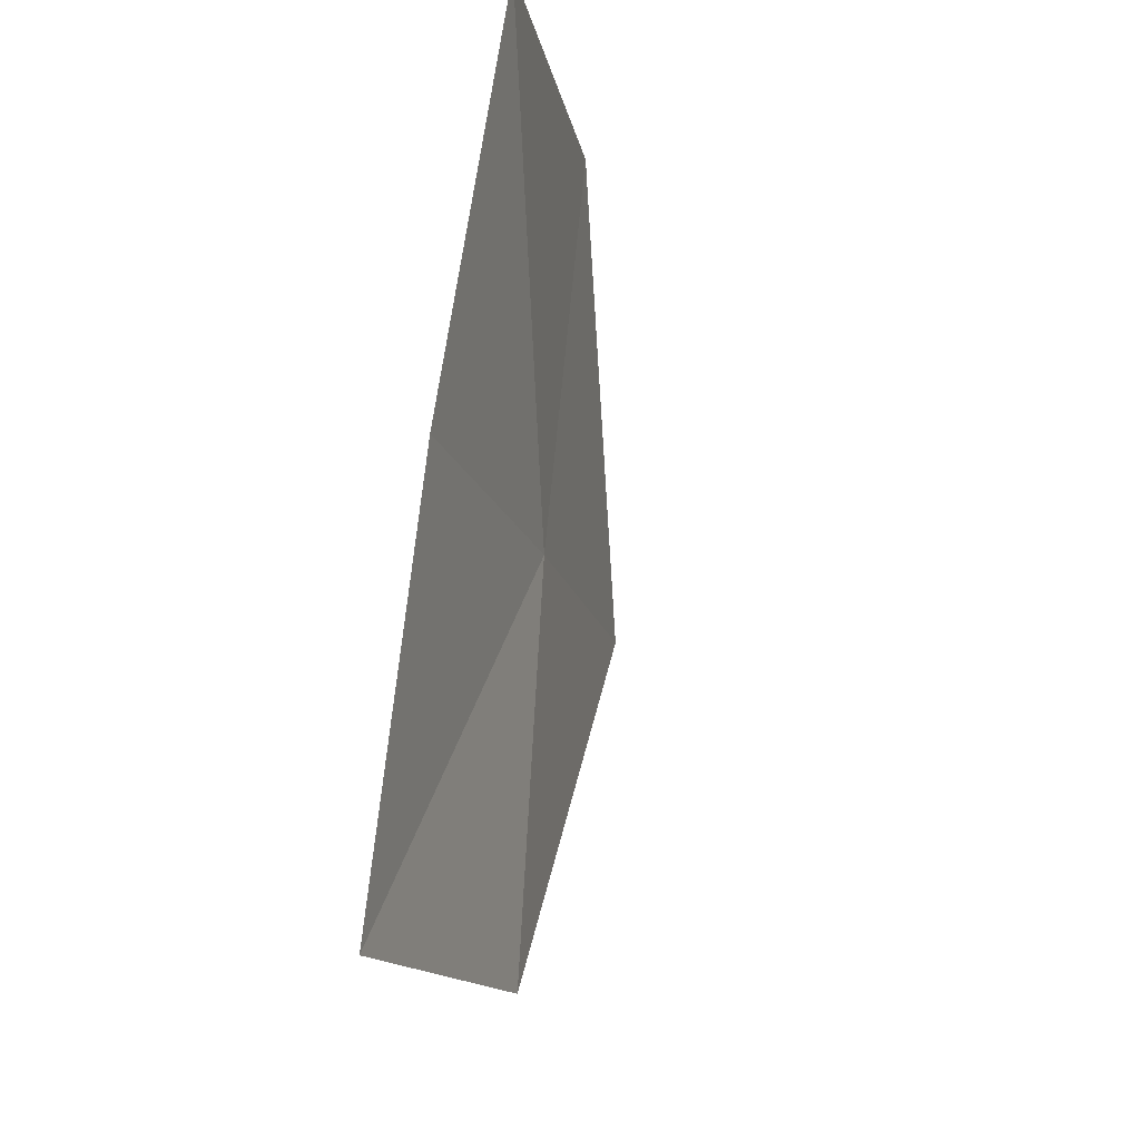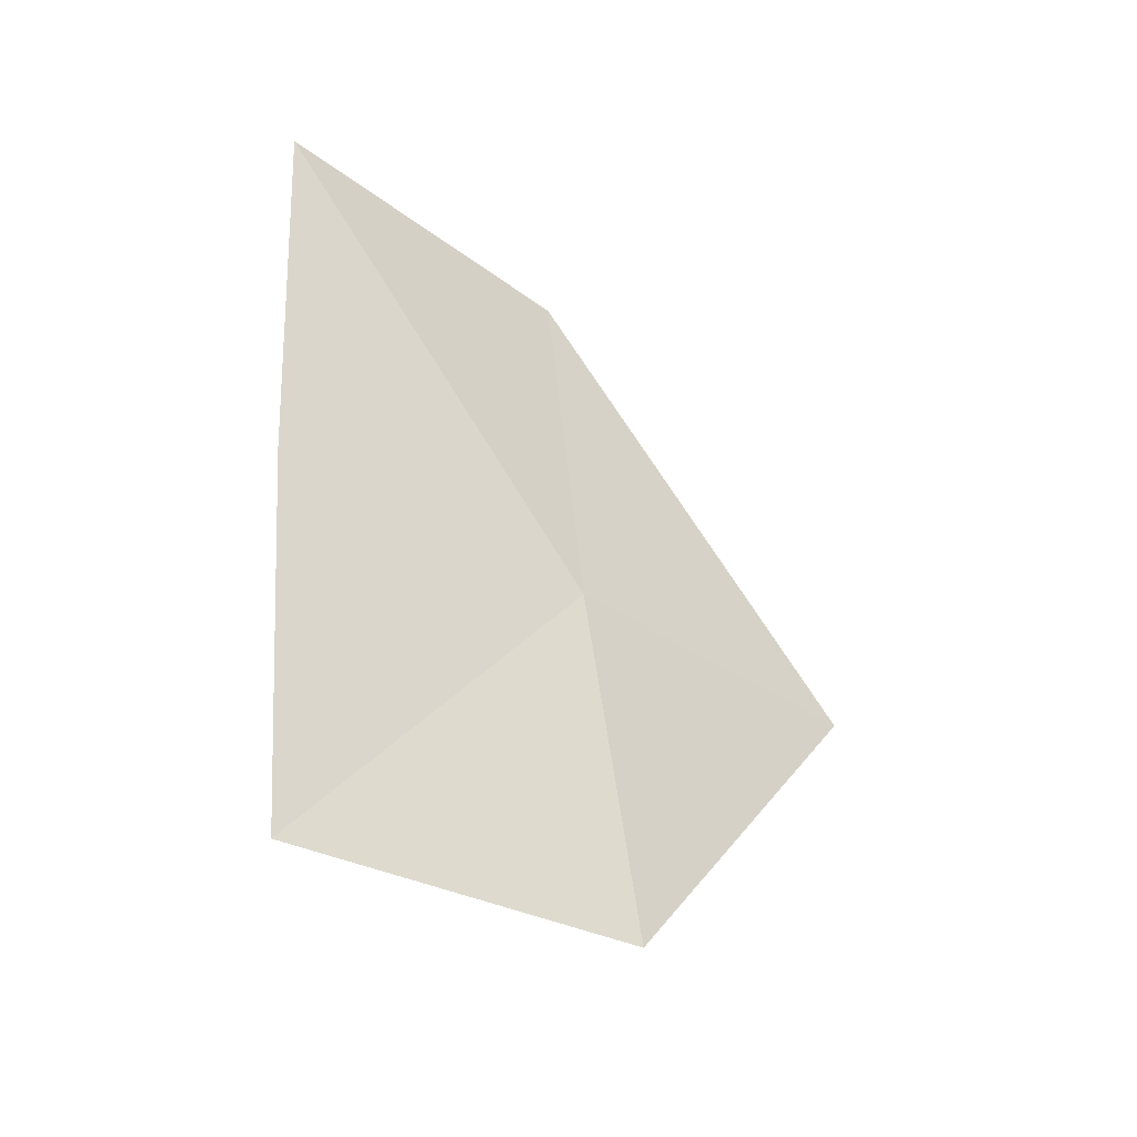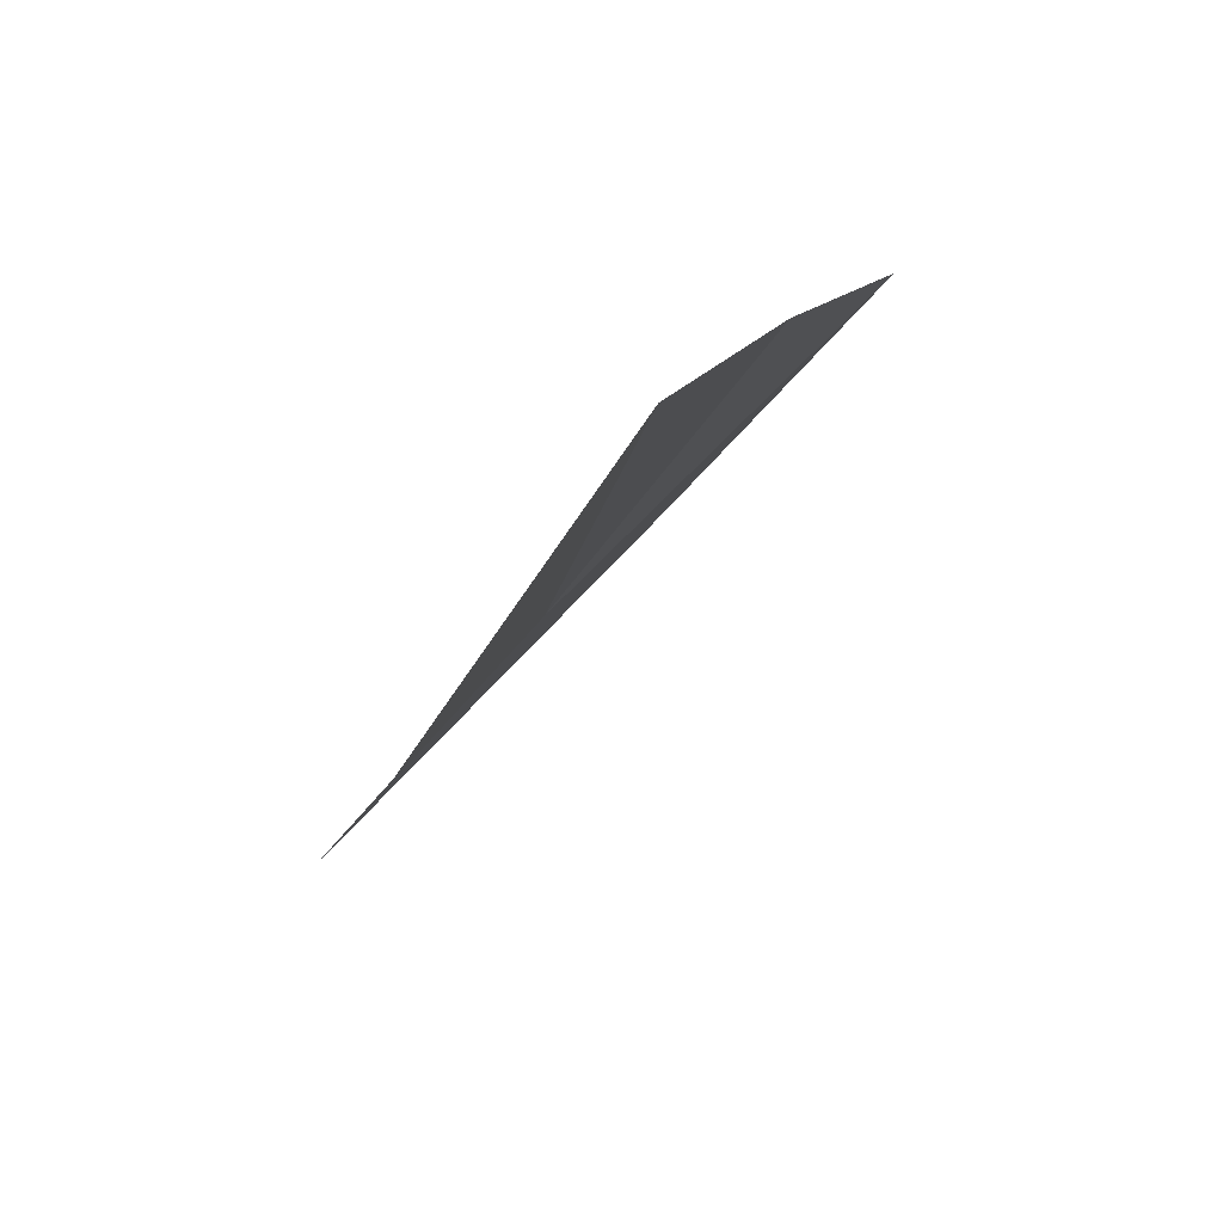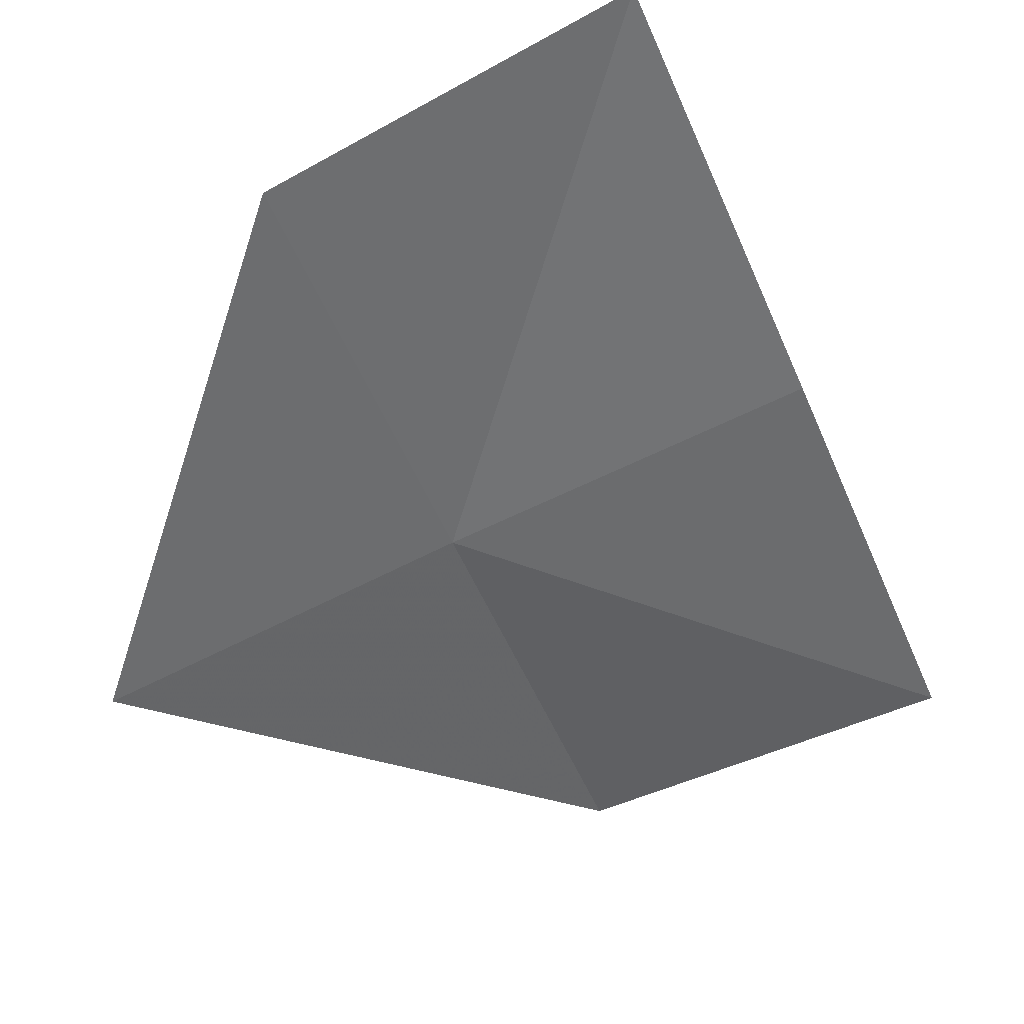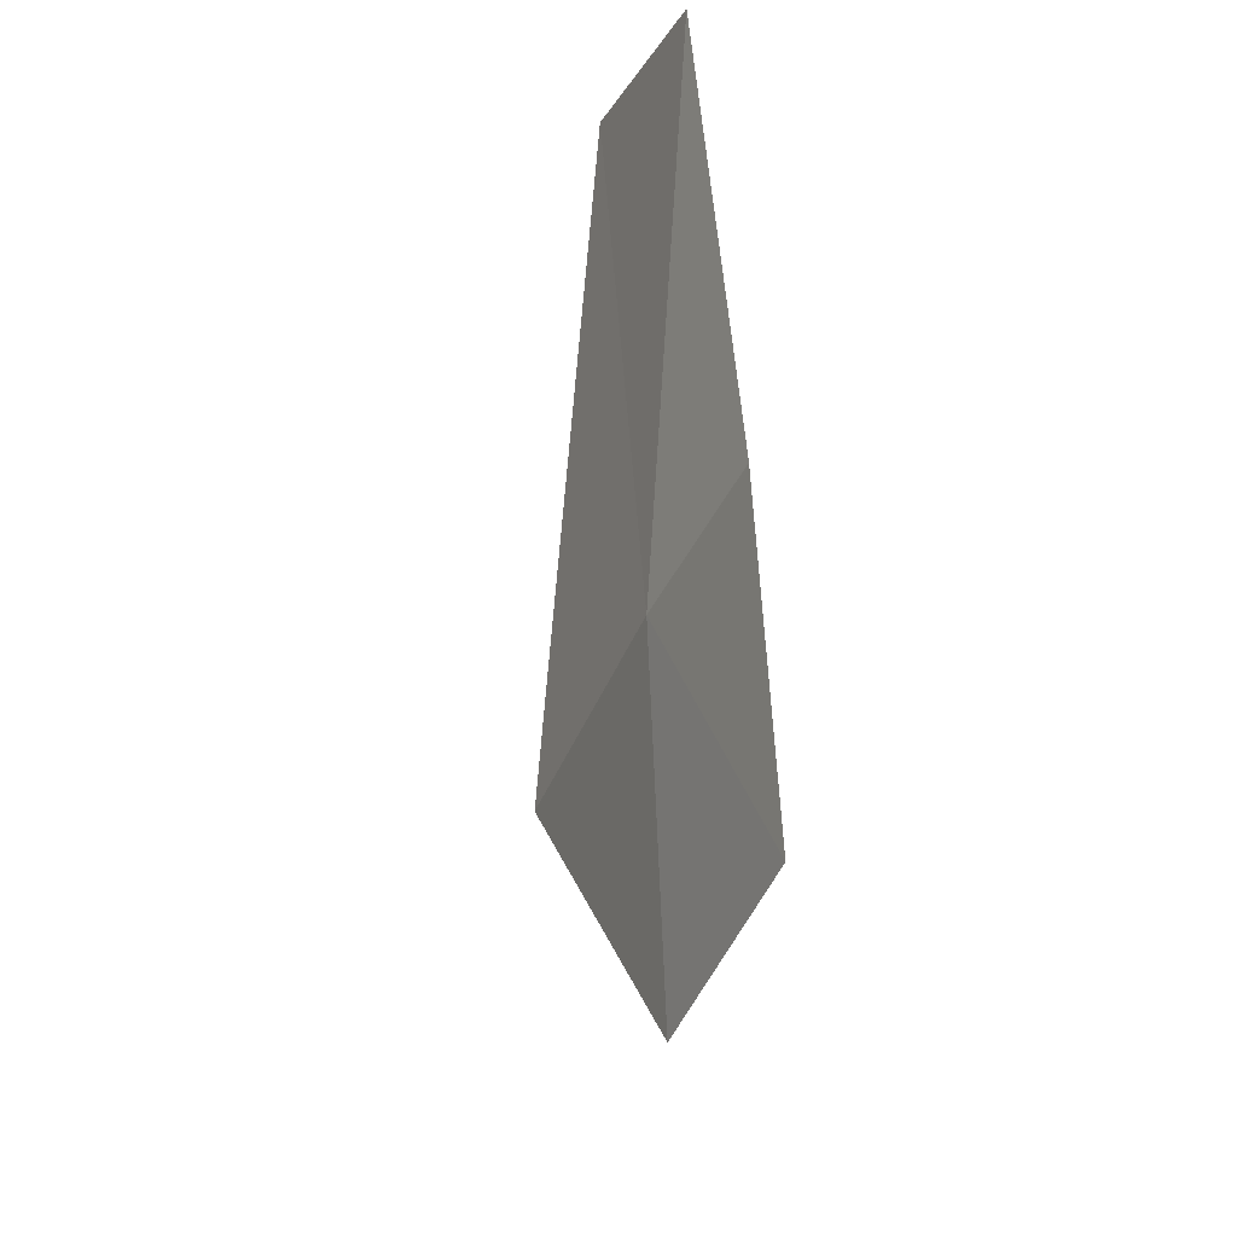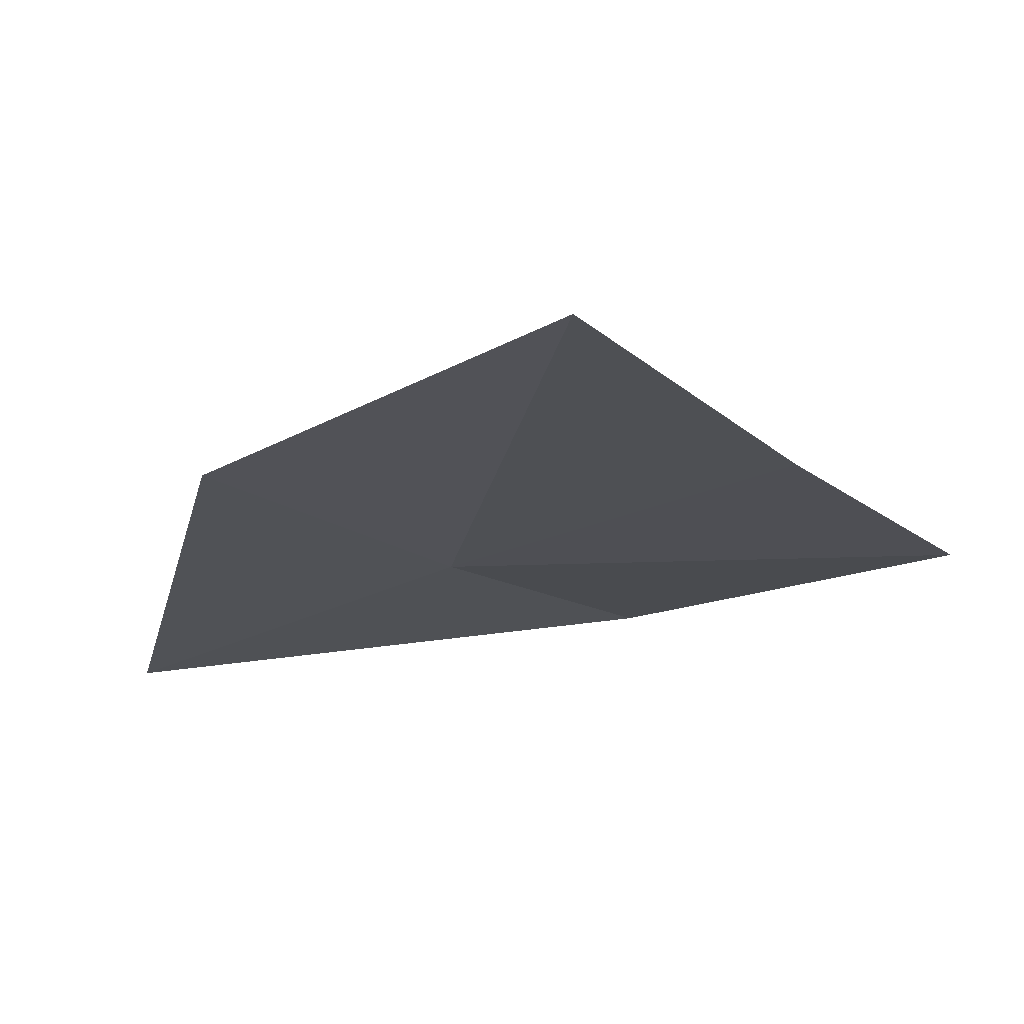
<metadata>
{"format":"obj","ext":"obj","renderer":"f3d","projection":"perspective","resolution":1024,"background":"white","views":[{"elev":-30.6,"azim":-57.7,"up":"+Y"},{"elev":-58.7,"azim":-19.8,"up":"+Y"},{"elev":-79.4,"azim":-111.1,"up":"+Y"},{"elev":-34.3,"azim":-148.0,"up":"+Z"},{"elev":39.2,"azim":123.8,"up":"+Y"},{"elev":2.2,"azim":-142.0,"up":"+Z"}]}
</metadata>
<code>
v -20.76 3.804 8.159
v -21.87 3.533 8.494
v -22.07 4.927 8.89
v -21 5.155 8.478
v -19.67 4.097 7.772
v -20.48 2.431 7.891
v -21.64 2.115 8.153
f 1 3 2
f 1 4 3
f 1 5 4
f 1 6 5
f 1 2 7
f 1 7 6

</code>
